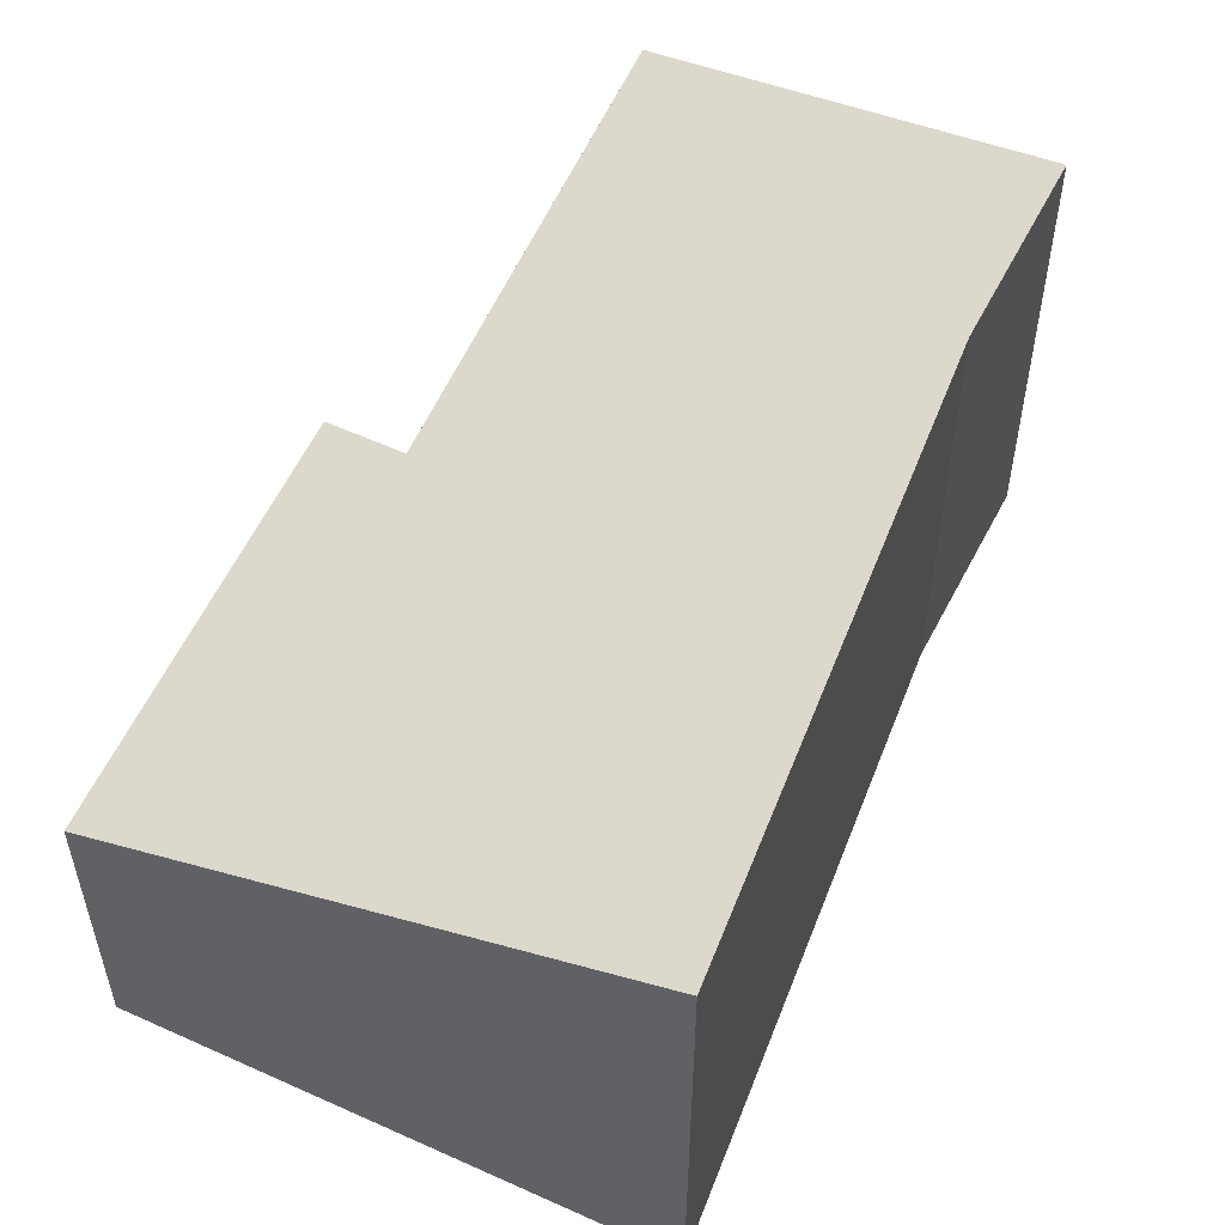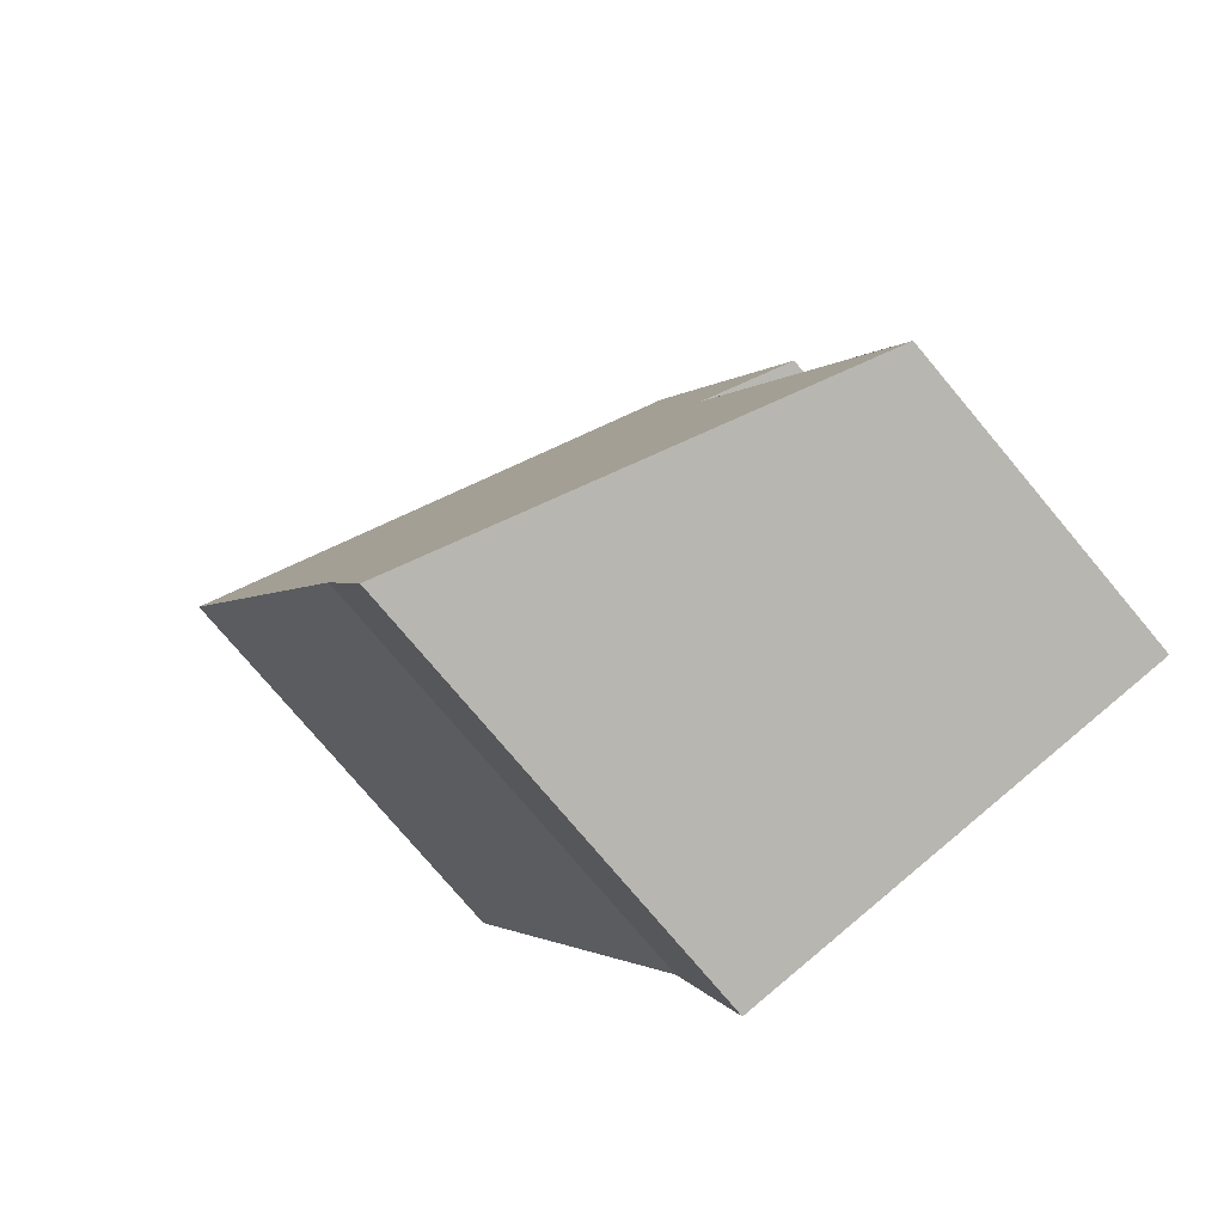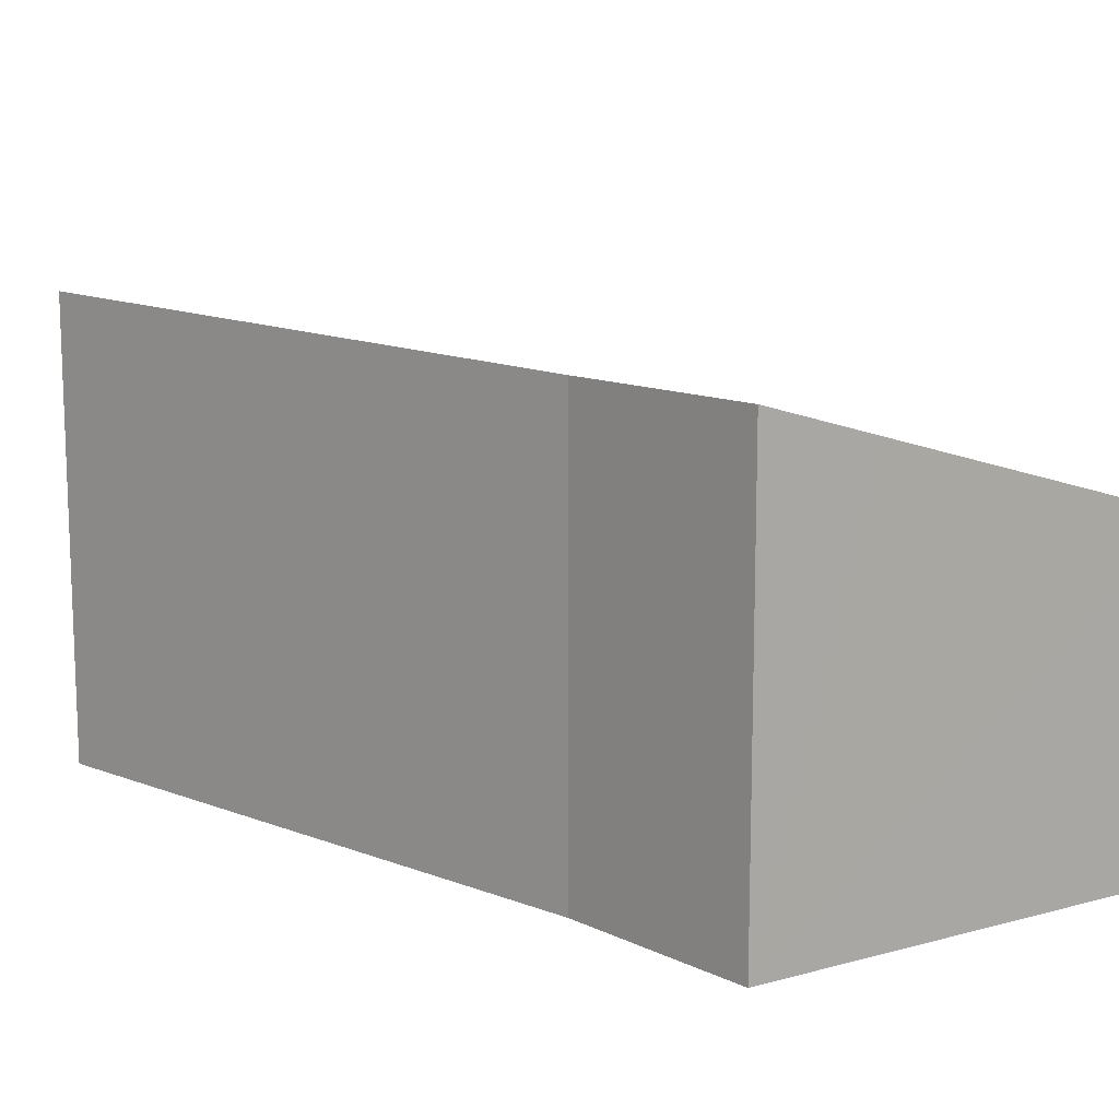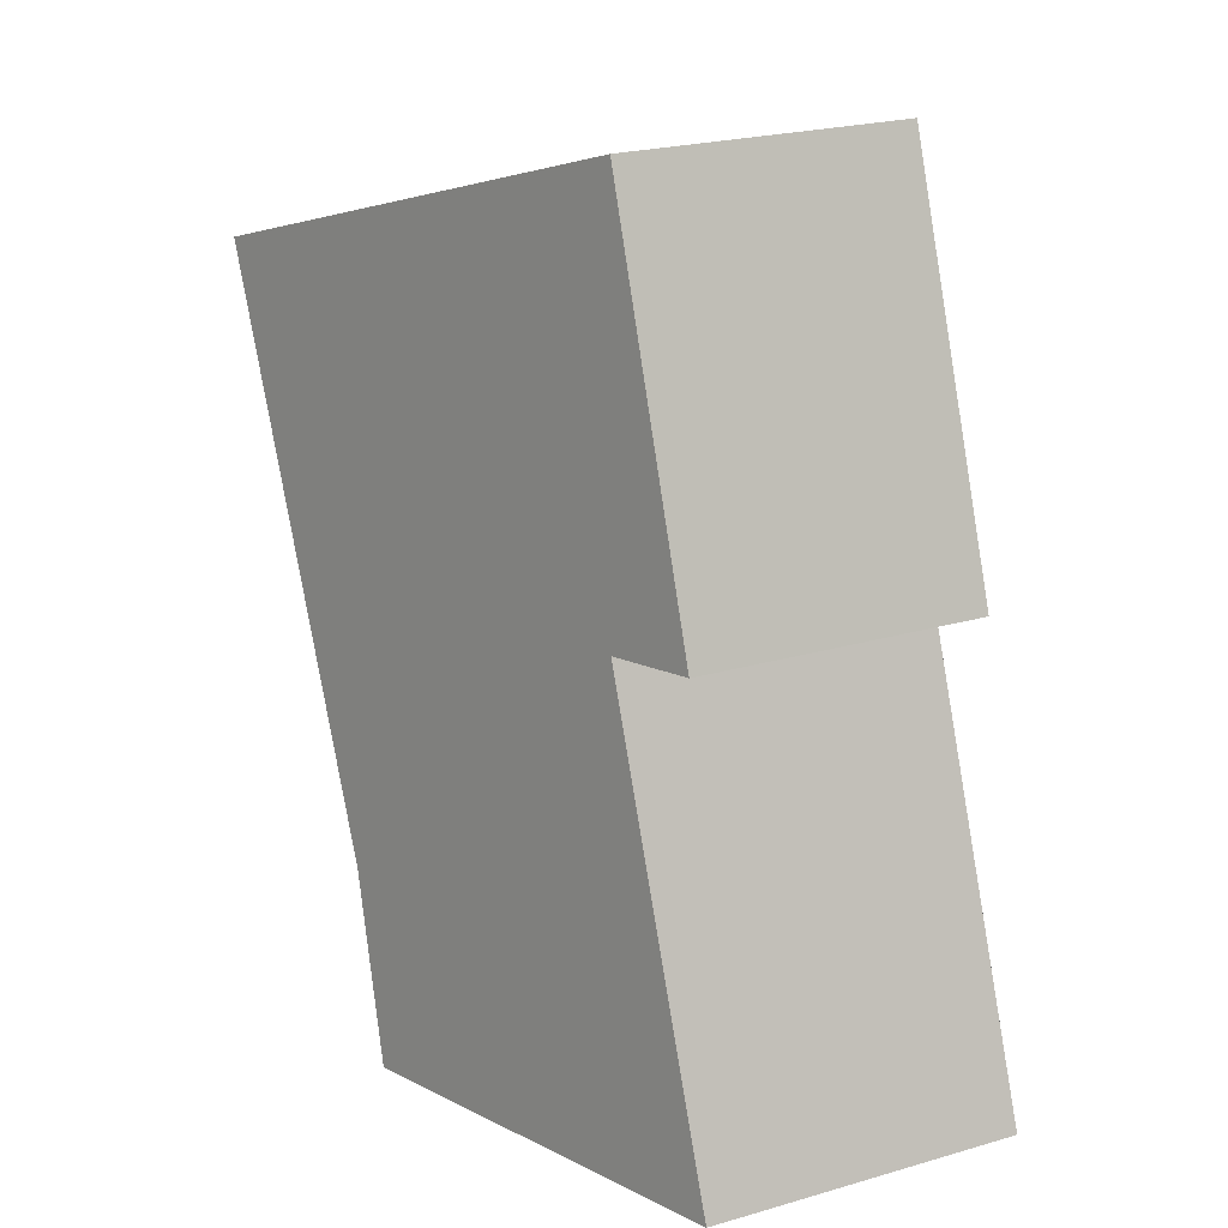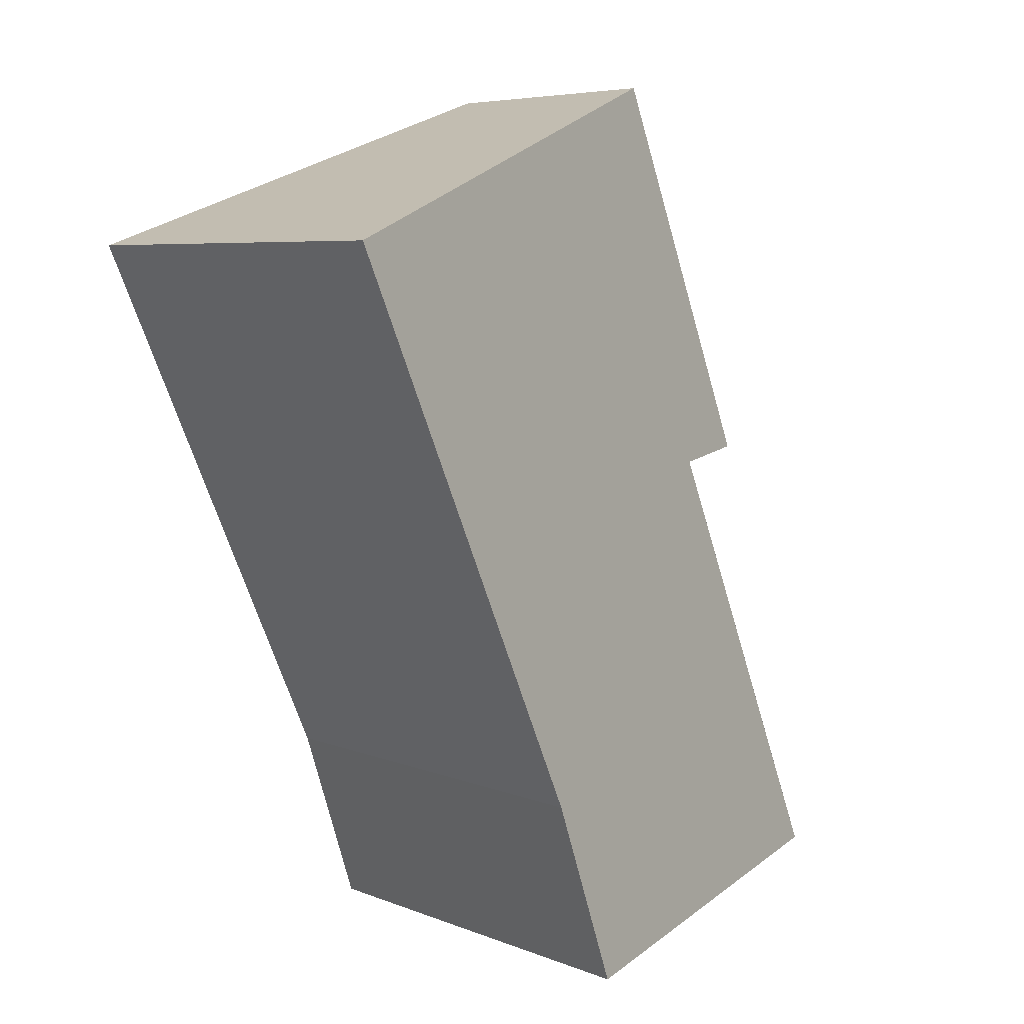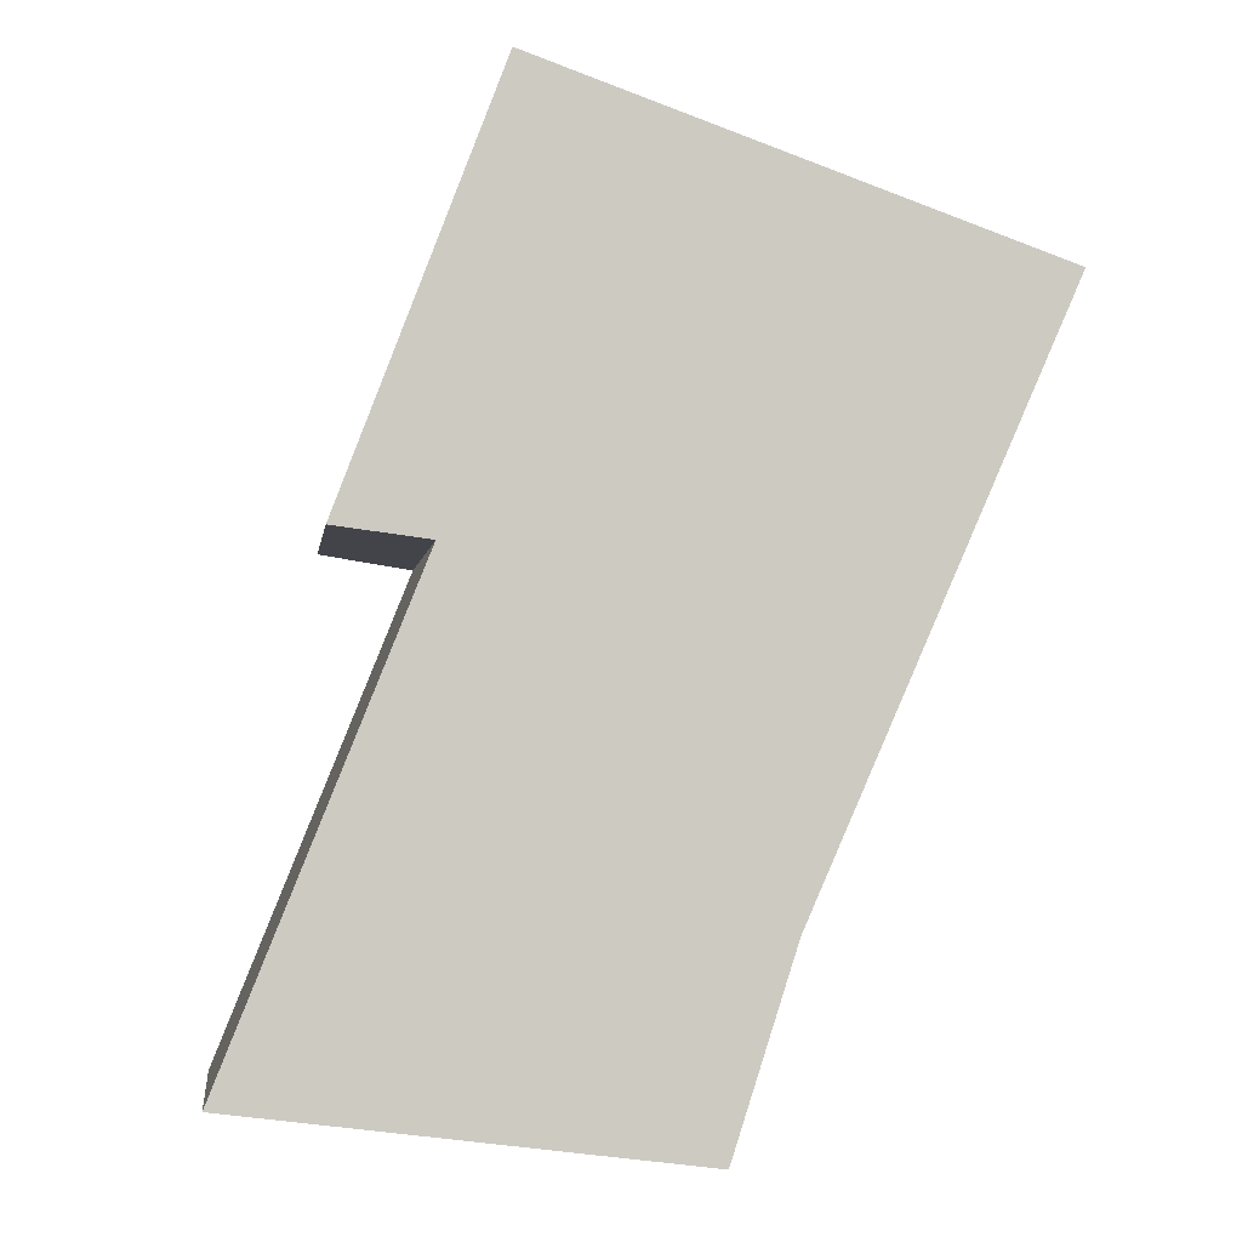
<metadata>
{"format":"obj","ext":"obj","renderer":"f3d","projection":"perspective","resolution":1024,"background":"white","views":[{"elev":55.4,"azim":44.8,"up":"+Y"},{"elev":-76.6,"azim":-140.0,"up":"+Z"},{"elev":13.5,"azim":155.1,"up":"+Y"},{"elev":23.7,"azim":-115.7,"up":"+Z"},{"elev":6.1,"azim":139.7,"up":"+Z"},{"elev":-3.5,"azim":-7.8,"up":"+Z"}]}
</metadata>
<code>
v  0 2.463 1.508e-16
v  1.441 2.474 3.597
v  2.429 3.211 -0.306
v  0.192 2.465 0.48
v  3.806 3.459 1.062
v  1.925 2.247 6.813
v  5.752 3.525 5.469
v  3.33 3.489 -0.419
v  0.742 2.258 3.688
v  3.33 2.566e-17 -0.419
v  0 0 0
v  2.429 1.874e-17 -0.306
v  1.441 -2.203e-16 3.597
v  0.742 -2.258e-16 3.688
v  0.192 -2.939e-17 0.48
v  1.925 -4.172e-16 6.813
v  5.752 -3.349e-16 5.469
v  3.806 -6.503e-17 1.062
g defaultobject
f 1 2 3
f 2 1 4
f 5 6 7
f 6 5 8
f 6 8 3
f 6 3 2
f 6 2 9
f 10 3 8
f 3 10 1
f 1 10 11
f 11 10 12
f 13 9 2
f 9 13 14
f 11 4 1
f 4 11 2
f 2 11 13
f 13 11 15
f 14 6 9
f 6 14 16
f 6 17 7
f 17 6 16
f 5 10 8
f 10 5 18
f 17 5 7
f 5 17 18
f 14 17 16
f 17 14 13
f 17 13 18
f 18 13 15
f 18 15 11
f 18 11 10
f 10 11 12

</code>
